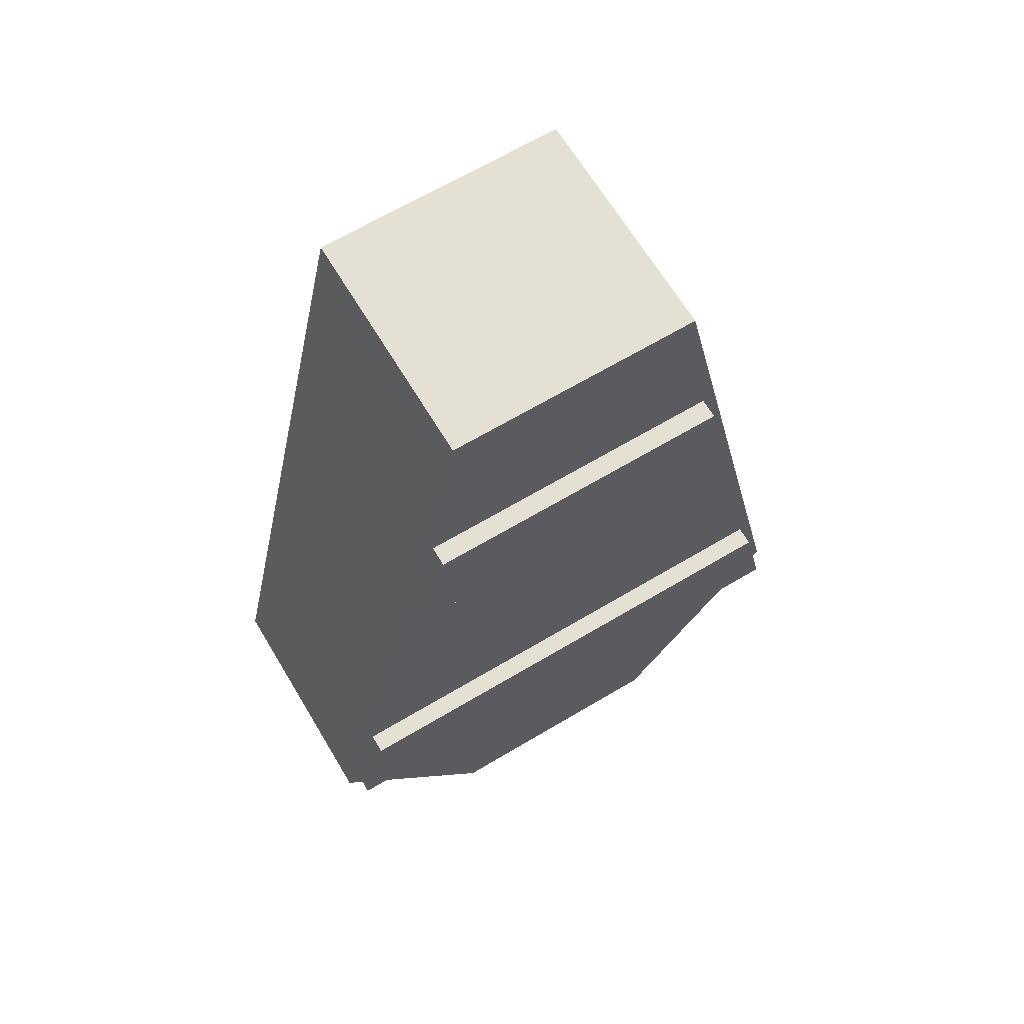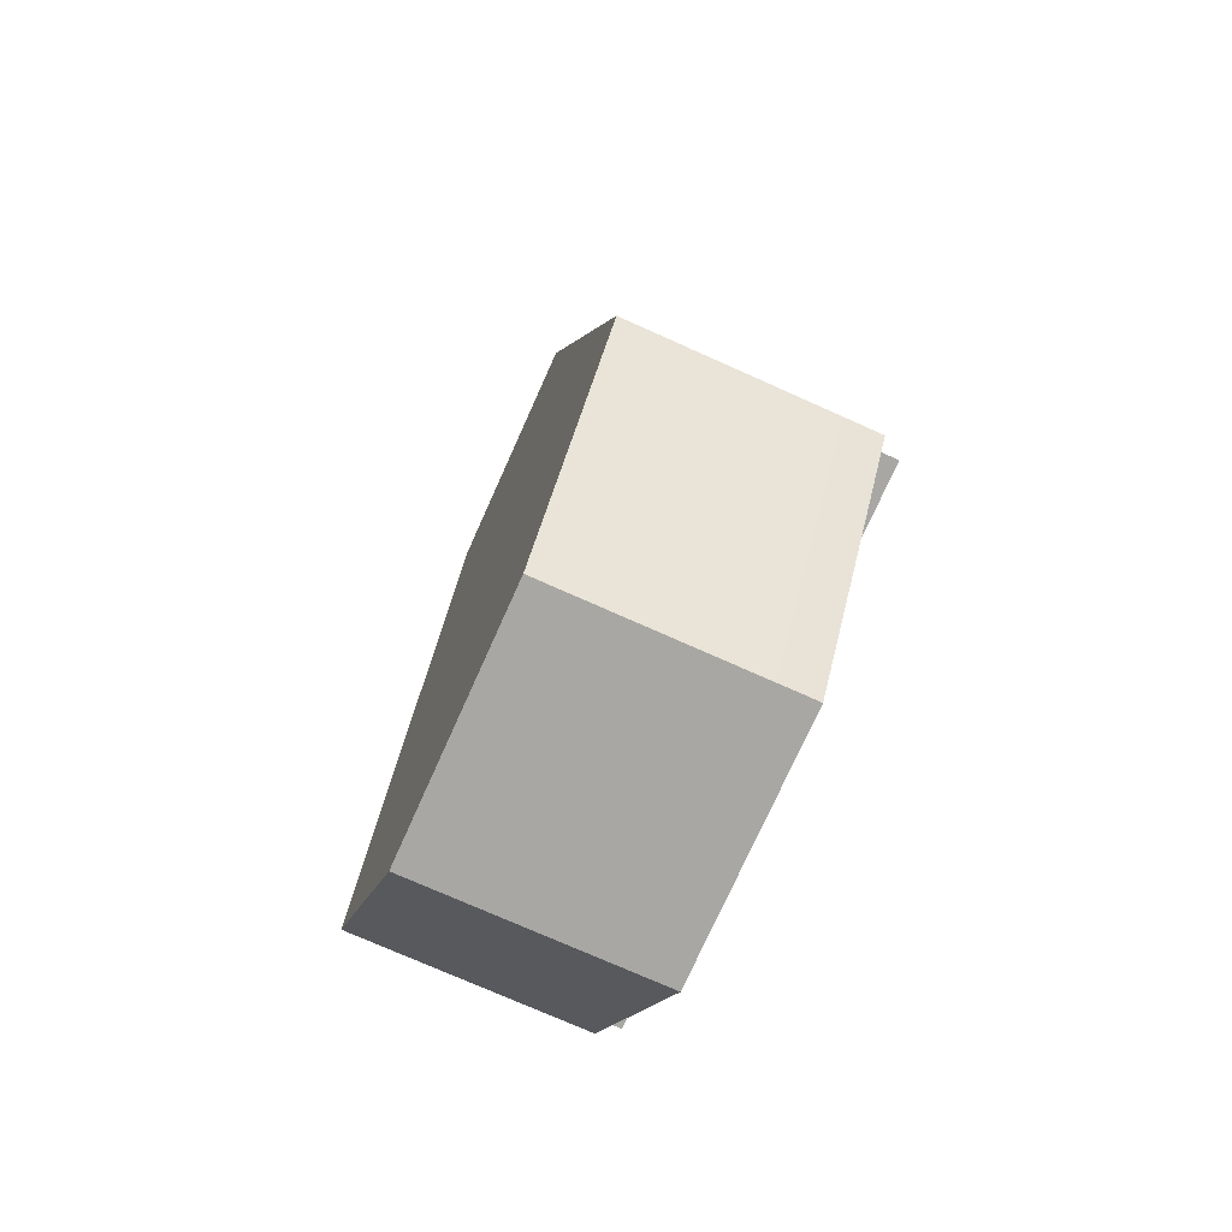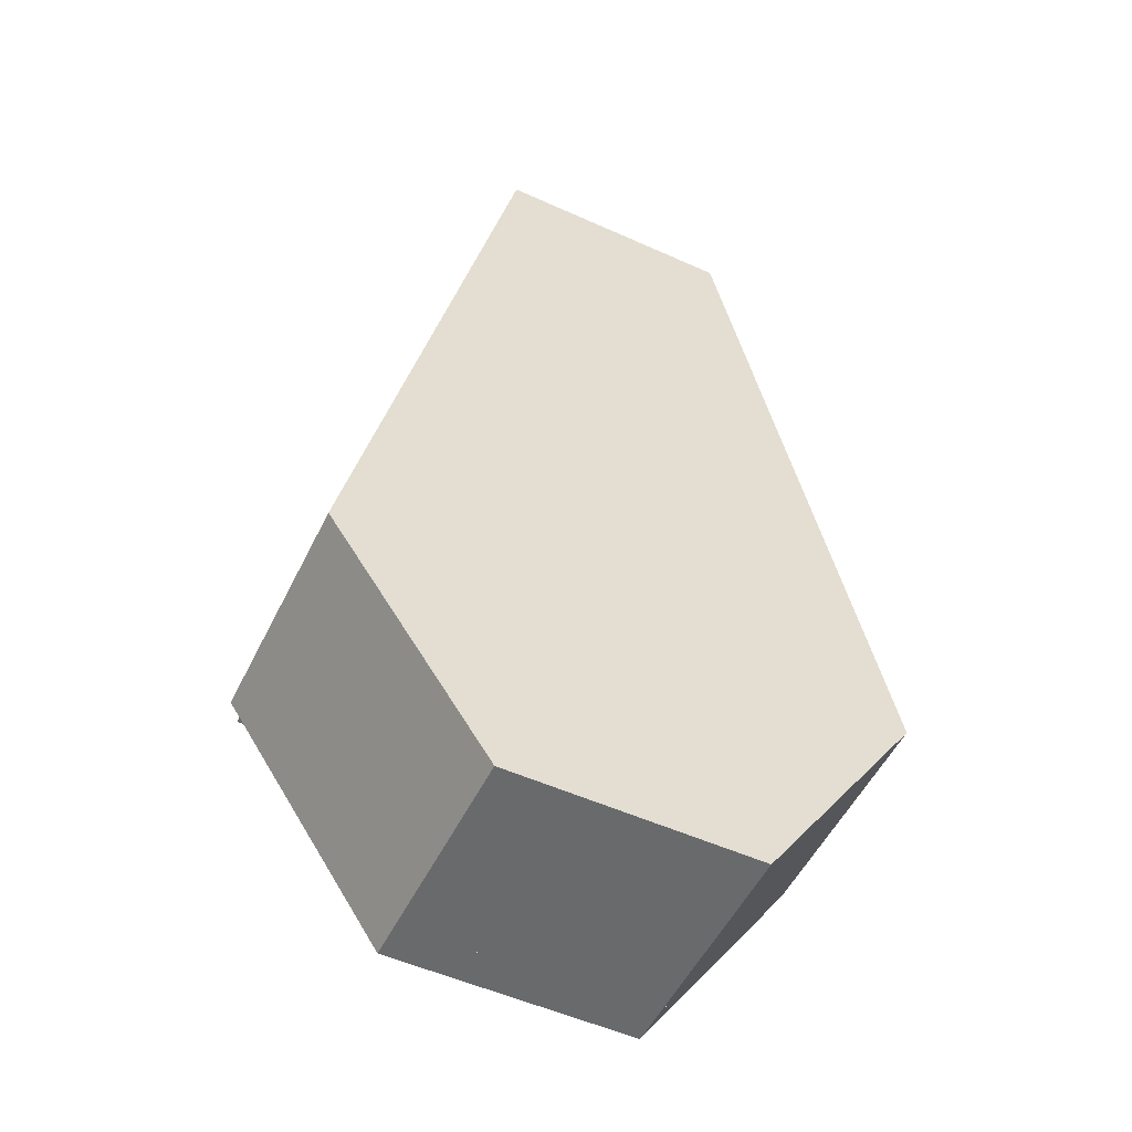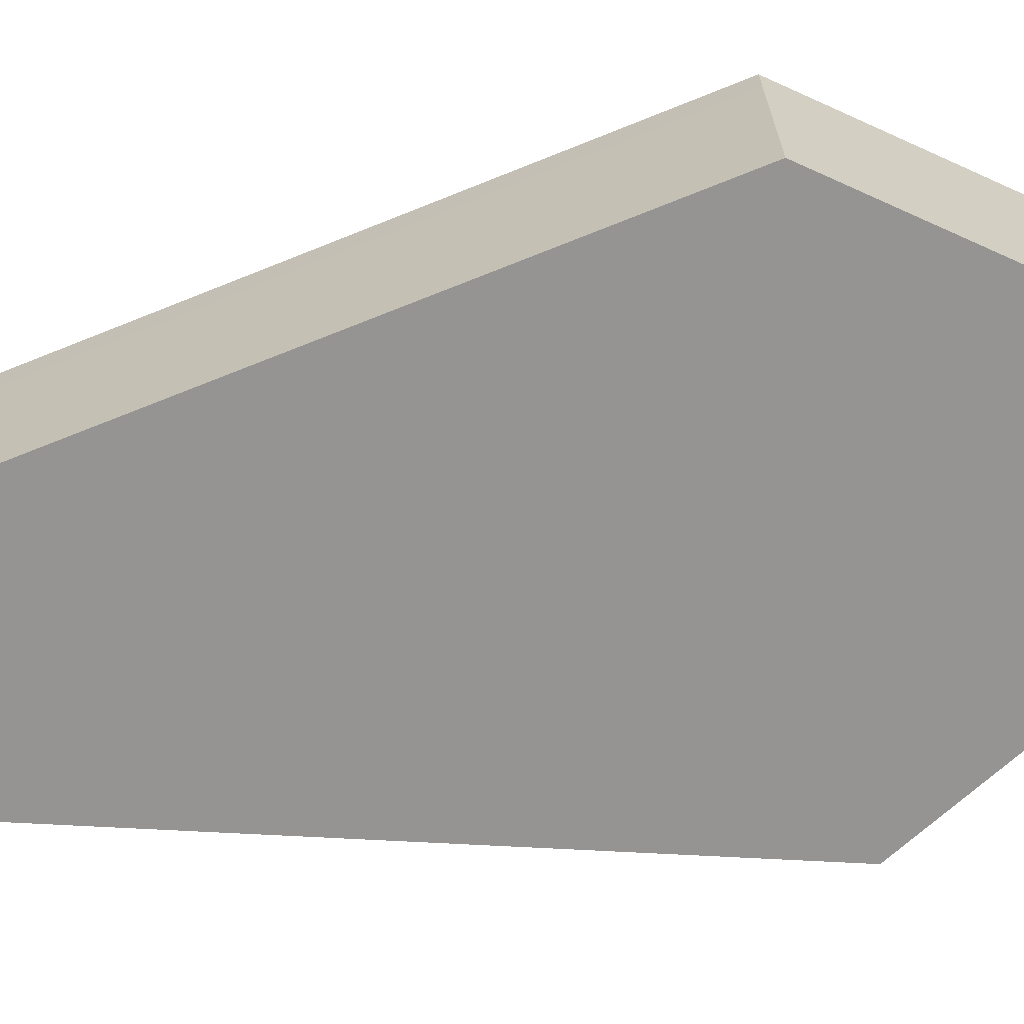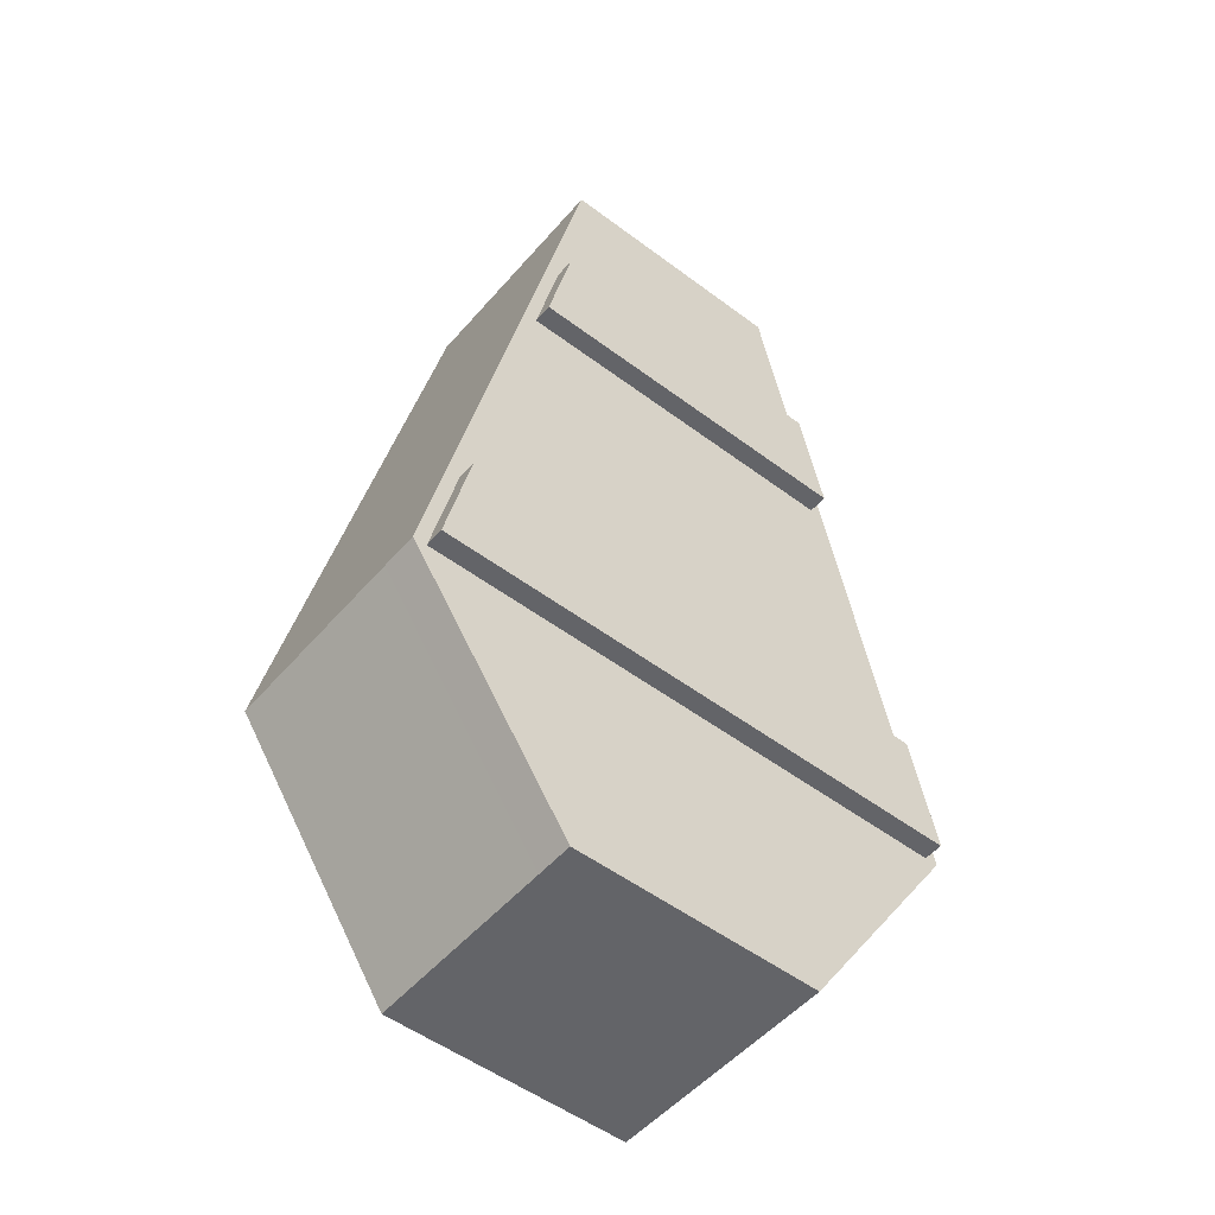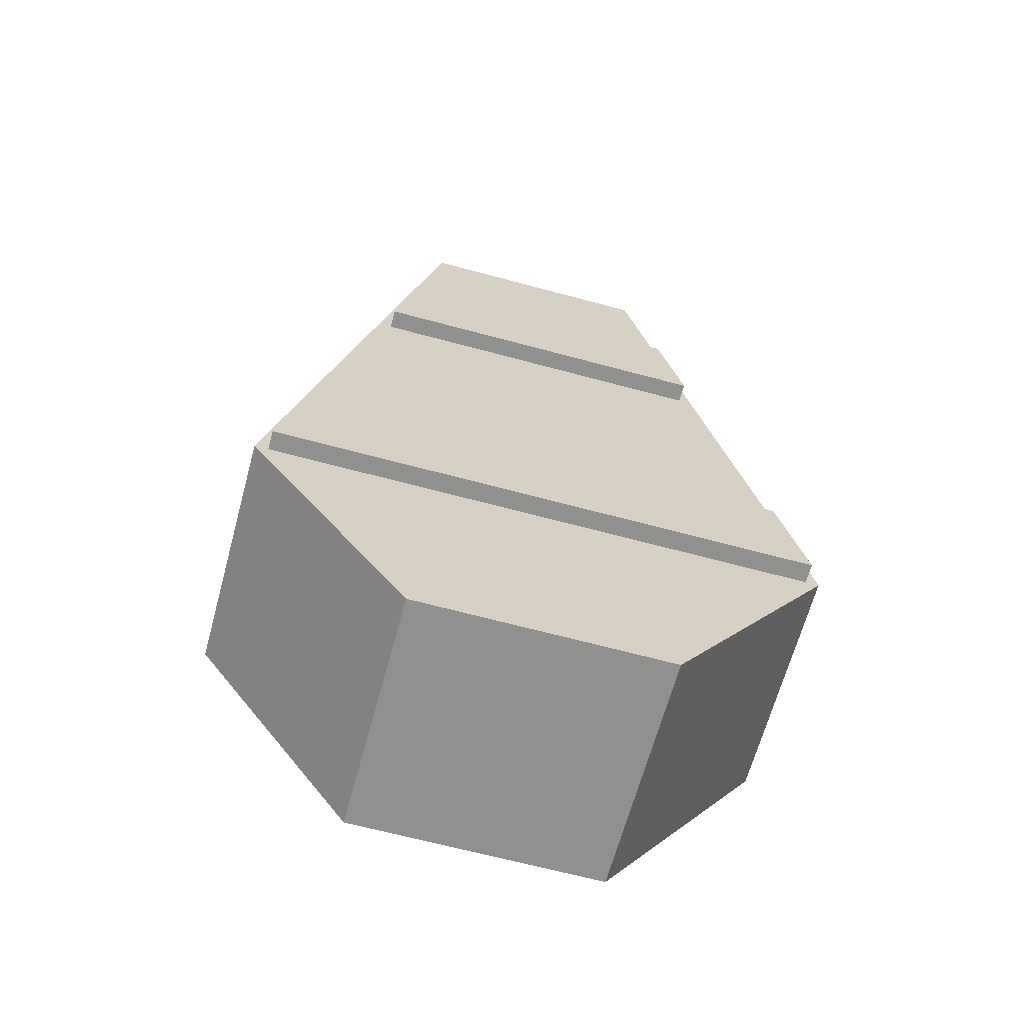
<metadata>
{"format":"obj","ext":"obj","renderer":"f3d","projection":"perspective","resolution":1024,"background":"white","views":[{"elev":66.1,"azim":149.1,"up":"+Z"},{"elev":-74.5,"azim":65.9,"up":"+Z"},{"elev":-52.9,"azim":-25.8,"up":"+Z"},{"elev":-67.1,"azim":99.5,"up":"+Y"},{"elev":-51.3,"azim":140.7,"up":"+Z"},{"elev":-65.6,"azim":164.8,"up":"+Z"}]}
</metadata>
<code>
g coffin
v 0.2202 0.0352 -0.009772
v 0.191 0.0352 -0.01633
v 0.2202 0.1865 -0.009772
v 0.191 0.1865 -0.01633
v 0.2731 0.1865 -0.2456
v 0.2664 0.1865 -0.2156
v 0.2529 0.1865 -0.2756
v 0.2364 0.1865 -0.2156
v 0.2364 0.1865 -0.2756
v 0.09702 0.0352 -0.4782
v 0.09702 0.1865 -0.4782
v 0.09702 0.0352 -0.4182
v 0.09702 0.1865 -0.4182
v 0.2364 0.0352 -0.2756
v 0.2529 0.0352 -0.2756
v -0.2364 0.1865 -0.2756
v -0.2364 0.0352 -0.2756
v -0.2364 0.1865 -0.2156
v -0.2364 0.0352 -0.2156
v -0.2664 0.0352 -0.2156
v -0.2664 0.1865 -0.2156
v 0.2664 0.0352 -0.2156
v 0.2364 0.0352 -0.2156
v 0.2377 0.1865 -0.08783
v 0.2085 0.1865 -0.0944
v 0.2085 0.0352 -0.0944
v 0.2377 0.0352 -0.08783
v -0.2529 0.1865 -0.2756
v -0.2731 0.1865 -0.2456
v -0.2529 0.0352 -0.2756
v -0.2377 0.0352 -0.08783
v -0.2085 0.0352 -0.0944
v -0.2377 0.1865 -0.08783
v -0.2085 0.1865 -0.0944
v 0.05553 0.0352 0.4545
v 0.05553 0.1865 0.4545
v 0.05553 0.0352 0.4782
v 0.05553 0.1865 0.4782
v 0.1162 0.0352 0.4545
v 0.1162 0.1865 0.4545
v 0.1108 0.1865 0.4782
v -0.191 0.0352 -0.01633
v -0.2202 0.0352 -0.009772
v -0.191 0.1865 -0.01633
v -0.2202 0.1865 -0.009772
v -0.0938 0.1865 -0.4782
v -0.0938 0.0352 -0.4782
v -0.0938 0.1865 -0.423
v -0.0938 0.0352 -0.423
v -0.05553 0.1865 0.4545
v -0.05553 0.1865 0.4782
v -0.1162 0.1865 0.4545
v -0.1108 0.1865 0.4782
v -0.05553 0.0352 0.4545
v -0.05553 0.0352 0.4782
v 0.157 0.1865 -0.4182
v 0.1167 0.1865 -0.4782
v -0.1162 0.0352 0.4545
v -0.1167 0.1865 -0.4782
v -0.1538 0.1865 -0.423
v 0.157 0.0352 -0.4182
v -0.1538 0.0352 -0.423
v -0.1283 0 -0.5
v -0.1283 0.2052 -0.5
v -0.2964 0 -0.25
v -0.2964 0.2052 -0.25
v 0.1283 0.2052 -0.5
v 0.1283 0 -0.5
v 0.2964 0.2052 -0.25
v 0.2964 0 -0.25
v 0.1283 0.2052 0.5
v 0.1283 0 0.5
v -0.2731 0.2052 -0.2456
v -0.1108 0.2052 0.4782
v 0.1108 0.2052 0.4782
v 0.2731 0.2052 -0.2456
v -0.1283 0 0.5
v -0.1283 0.2052 0.5
v 0.1167 0.2052 -0.4782
v -0.1167 0.2052 -0.4782
f 3 2 1
f 2 3 4
f 7 6 5
f 6 7 8
f 8 7 9
f 12 11 10
f 11 12 13
f 9 15 14
f 15 9 7
f 18 17 16
f 17 18 19
f 18 20 19
f 20 18 21
f 6 23 22
f 23 6 8
f 25 3 24
f 3 25 4
f 25 27 26
f 27 25 24
f 28 18 16
f 18 28 21
f 21 28 29
f 23 9 14
f 9 23 8
f 28 17 30
f 17 28 16
f 33 32 31
f 32 33 34
f 37 36 35
f 36 37 38
f 36 39 35
f 39 36 40
f 36 41 40
f 41 36 38
f 44 43 42
f 43 44 45
f 44 32 34
f 32 44 42
f 48 47 46
f 47 48 49
f 52 51 50
f 51 52 53
f 2 25 26
f 25 2 4
f 51 54 50
f 54 51 55
f 34 45 44
f 45 34 33
f 57 13 56
f 13 57 11
f 52 54 58
f 54 52 50
f 59 48 46
f 48 59 60
f 56 12 61
f 12 56 13
f 48 62 49
f 62 48 60
f 65 64 63
f 64 65 66
f 69 68 67
f 68 69 70
f 71 70 69
f 70 71 72
f 74 29 73
f 29 74 21
f 21 74 33
f 21 33 20
f 31 20 33
f 33 74 45
f 45 74 43
f 43 74 52
f 52 74 53
f 58 43 52
f 27 6 22
f 24 6 27
f 75 6 24
f 75 24 3
f 76 6 75
f 6 76 5
f 75 3 40
f 75 40 41
f 40 3 39
f 39 3 1
f 71 77 72
f 77 71 78
f 64 68 63
f 68 64 67
f 74 51 53
f 51 74 38
f 38 74 41
f 41 74 75
f 37 51 38
f 51 37 55
f 79 11 57
f 11 79 46
f 46 79 59
f 59 79 80
f 47 11 46
f 11 47 10
f 72 68 70
f 68 72 77
f 68 77 63
f 63 77 65
f 77 66 65
f 66 77 78
f 15 56 61
f 7 56 15
f 76 56 7
f 76 7 5
f 79 56 76
f 56 79 57
f 61 14 15
f 14 61 23
f 23 61 26
f 27 23 26
f 23 27 22
f 26 61 2
f 39 2 61
f 2 39 1
f 39 61 12
f 39 12 35
f 12 47 35
f 47 12 10
f 35 47 37
f 37 47 54
f 55 37 54
f 54 47 49
f 54 49 58
f 58 49 62
f 58 62 42
f 58 42 43
f 62 17 42
f 17 62 30
f 42 17 32
f 19 32 17
f 32 19 31
f 31 19 20
f 73 59 80
f 59 73 60
f 60 73 28
f 28 73 29
f 60 28 62
f 30 62 28
f 67 76 69
f 76 71 69
f 76 67 79
f 71 76 75
f 79 67 64
f 79 64 80
f 71 75 78
f 78 75 74
f 80 64 73
f 78 74 73
f 73 64 66
f 78 73 66
g lid
v 0.2964 0.2442 -0.25
v 0.2964 0.2052 -0.25
v 0.1283 0.2442 0.5
v -0.1283 0.2442 0.5
v -0.1283 0.2052 -0.5
v -0.1283 0.2442 -0.5
v -0.2964 0.2052 -0.25
v -0.2964 0.2442 -0.25
v 0.1283 0.2442 -0.5
v 0.1283 0.2052 -0.5
v 0.2824 0.2642 -0.25
v 0.2557 0.2642 -0.131
v -0.2824 0.2642 -0.25
v -0.2557 0.2642 -0.131
v 0.2557 0.2442 -0.131
v -0.2557 0.2442 -0.131
v -0.2824 0.2442 -0.25
v 0.2824 0.2442 -0.25
v 0.1821 0.2642 0.1973
v 0.1565 0.2642 0.3112
v -0.1821 0.2642 0.1973
v -0.1565 0.2642 0.3112
v -0.1821 0.2442 0.1973
v 0.1821 0.2442 0.1973
v 0.1565 0.2442 0.3112
v -0.1565 0.2442 0.3112
f 83 82 81
f 82 83 71
f 83 78 71
f 78 83 84
f 87 86 85
f 86 87 88
f 81 90 89
f 90 81 82
f 86 90 85
f 90 86 89
f 71 90 82
f 90 71 78
f 90 78 85
f 85 78 87
f 93 92 91
f 92 93 94
f 92 96 95
f 96 92 94
f 93 98 97
f 98 93 91
f 101 100 99
f 100 101 102
f 101 104 103
f 104 101 99
f 100 106 105
f 106 100 102
f 78 88 87
f 88 78 84
f 100 104 99
f 104 100 105
f 106 101 103
f 101 106 102
f 92 98 91
f 98 92 95
f 96 93 97
f 93 96 94
f 83 104 105
f 83 105 106
f 83 106 84
f 84 106 88
f 88 106 103
f 104 96 103
f 88 103 96
f 96 104 95
f 83 95 104
f 88 96 97
f 97 86 88
f 97 89 86
f 83 98 95
f 98 89 97
f 98 83 81
f 89 98 81

</code>
